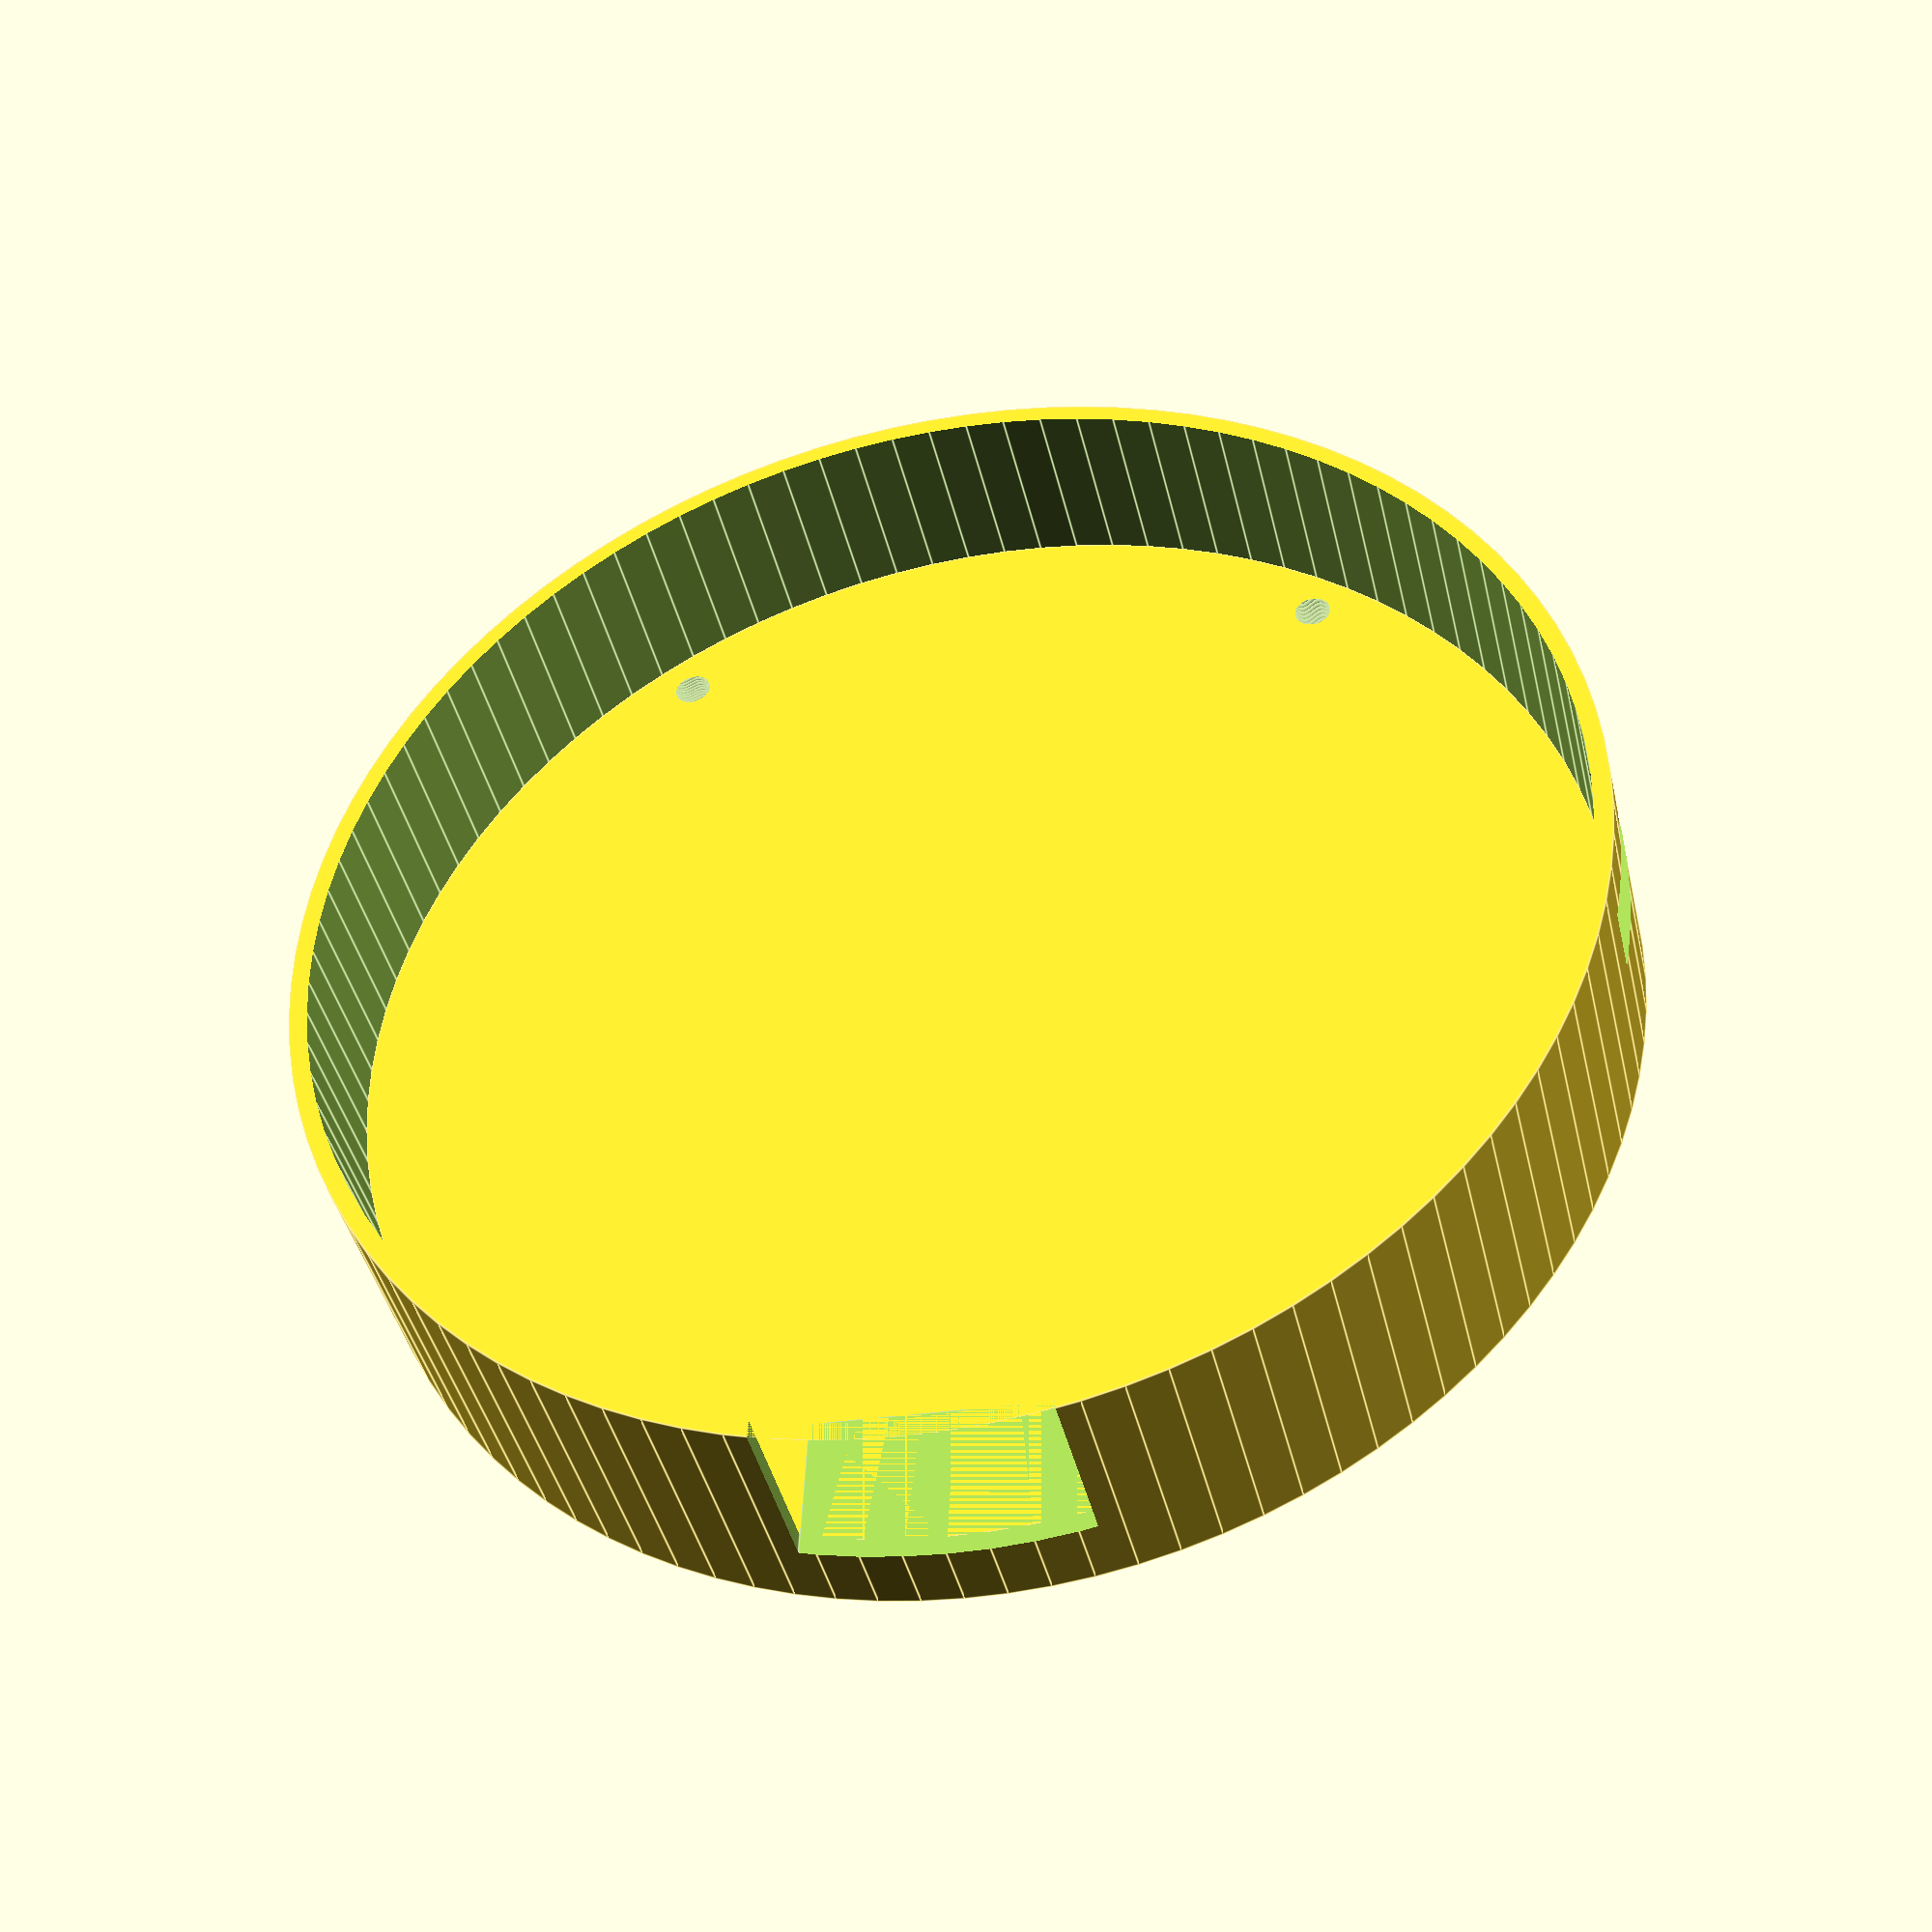
<openscad>
/***************************************************************
sidru_plate.scad
Программа генерации 3д модели основания для компактного варианта
СветоИзлучающего Декоративного Радиоуправляемого Устройства
(СИДРУ) проекта КомБО (Открытые системы беспроводной коммуникации)

Автор: MelexinVN (Мелехин В.Н.)
***************************************************************/

$fn = 100;          //количество полигонов

edge_height = 10;   //высота стенки
thickness = 4;      //толщина основания
ext_diameter = 68;  //диаметр основания
int_diameter = 2;   //диаметр внутренних отверстий

difference()    //Вычитаем из основания объединение тел, формирующих отверстия
{
    union()     //объединяем дно и стенку, формируем основание
    {
        translate([0,0,edge_height/2])  
        {  
            difference()    //разность цилиндров, формирующих стенку
            {
                cylinder(h = edge_height+thickness, d = ext_diameter+2, center = true); 
                cylinder(h = edge_height+thickness+1, d = ext_diameter, center = true); 
            }
        }
        //цилиндр, формирующий дно
        cylinder(h = thickness, d = ext_diameter, center = true); 
    }
    union()     //объединяем тела, формирующие отверстия
    {
     //Ряд смещенных на определенное расстояние цилиндров, задающих отверстия для крепежа
        translate([26,18,0])
            cylinder(h = thickness+1, d = int_diameter, center = true);
        translate([26,-18,0])
            cylinder(h = thickness+1, d = int_diameter, center = true);
        translate([-26,18,0])
            cylinder(h = thickness+1, d = int_diameter, center = true);
        translate([-26,-18,0])
            cylinder(h = thickness+1, d = int_diameter, center = true);
      //Параллелепипеды, формирующие прямоугольные вырезы
        translate([ext_diameter/2,0,(edge_height+thickness)/2])
            //вырез под выключатель
            cube([15,15,edge_height],center = true);
        translate([0,ext_diameter/2,(edge_height+thickness)/2])
            //вырез под usb-разъем контроллера заряда
            cube([10,10,4],center = true);
    }
}
</openscad>
<views>
elev=221.0 azim=272.7 roll=167.2 proj=p view=edges
</views>
